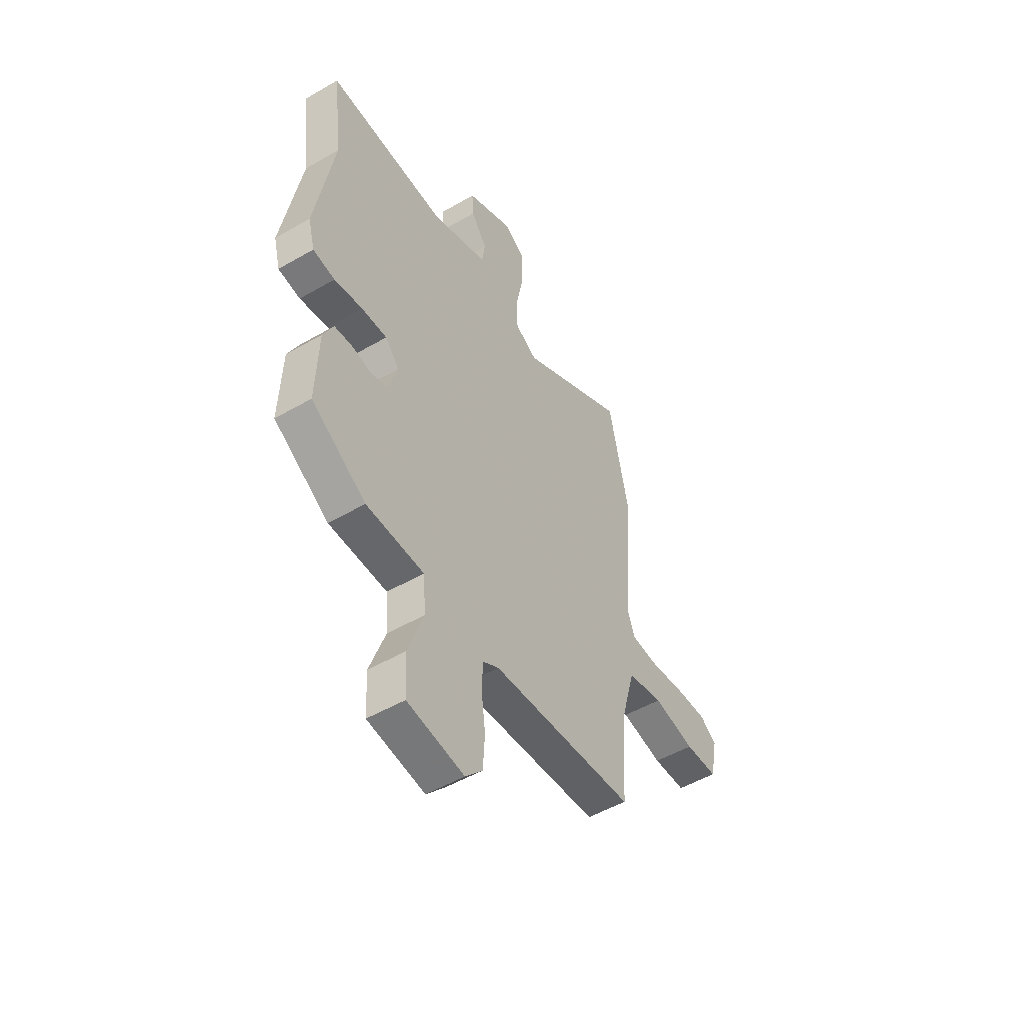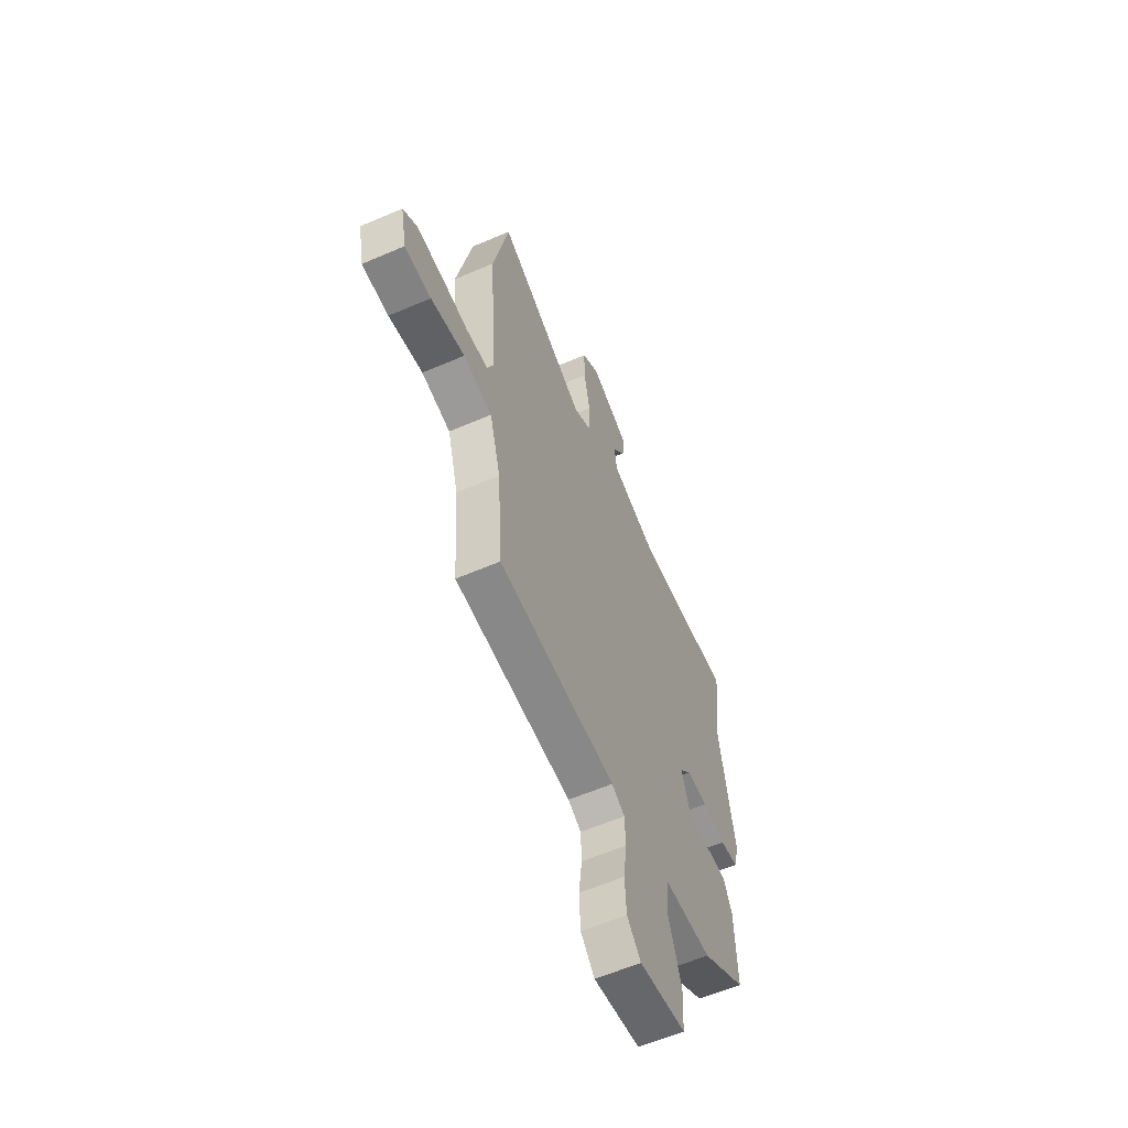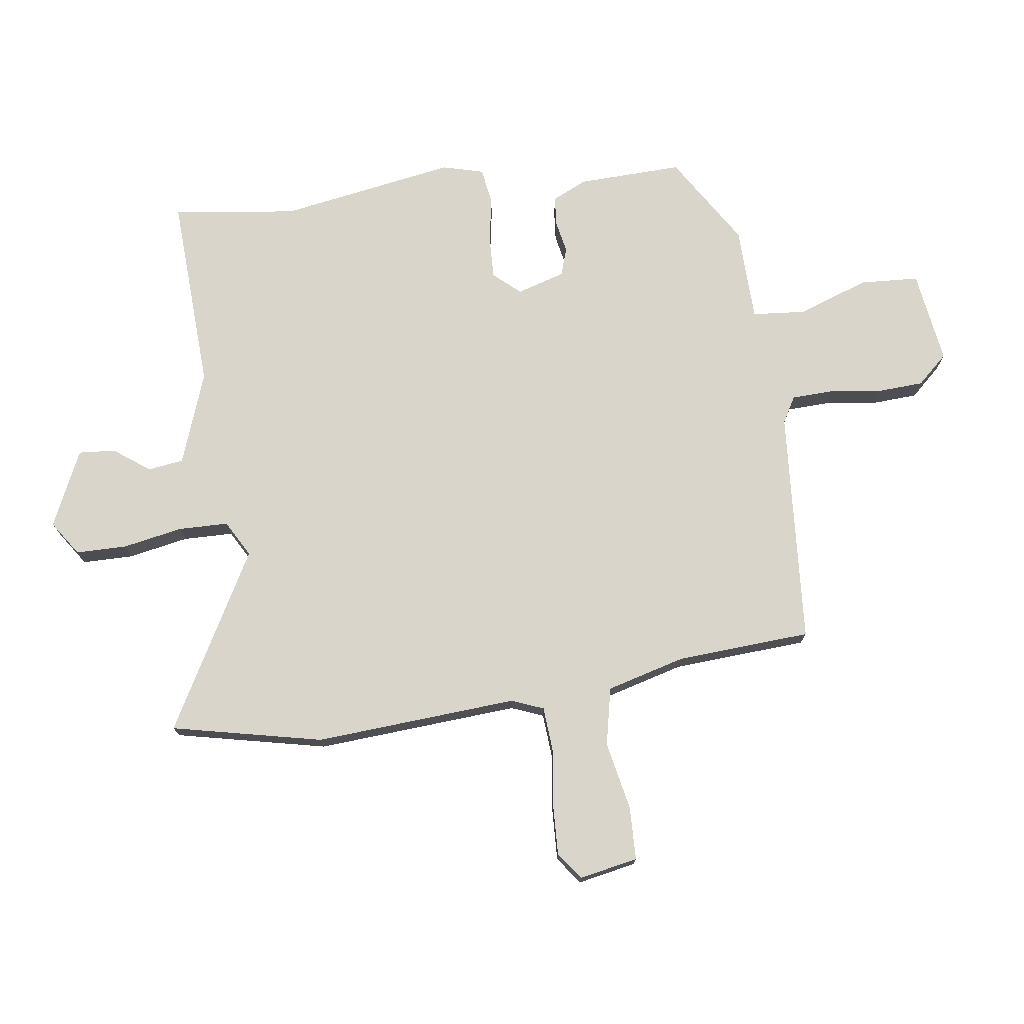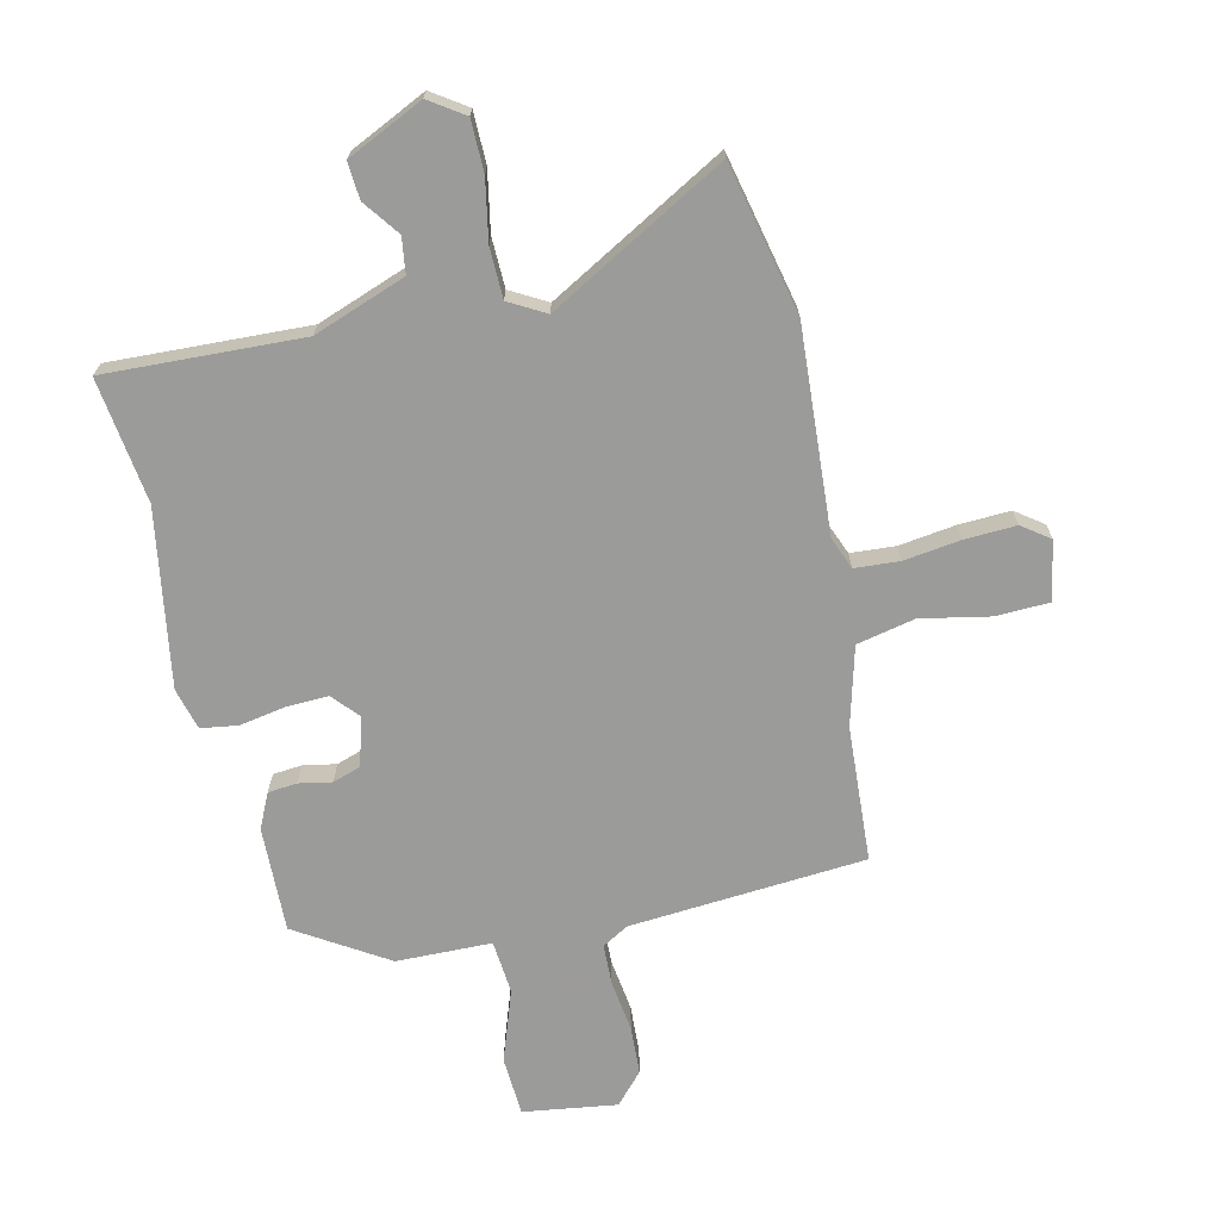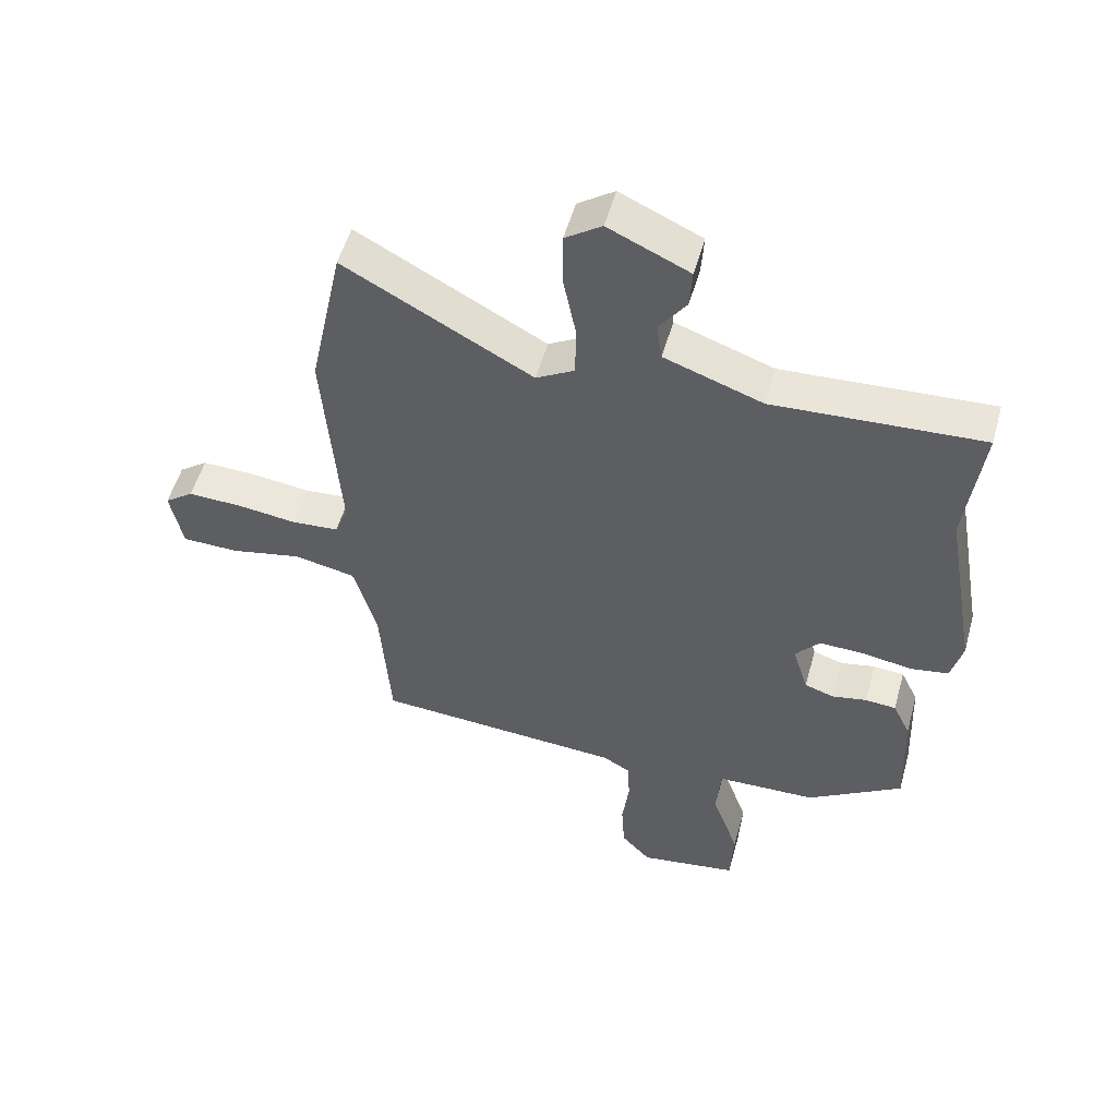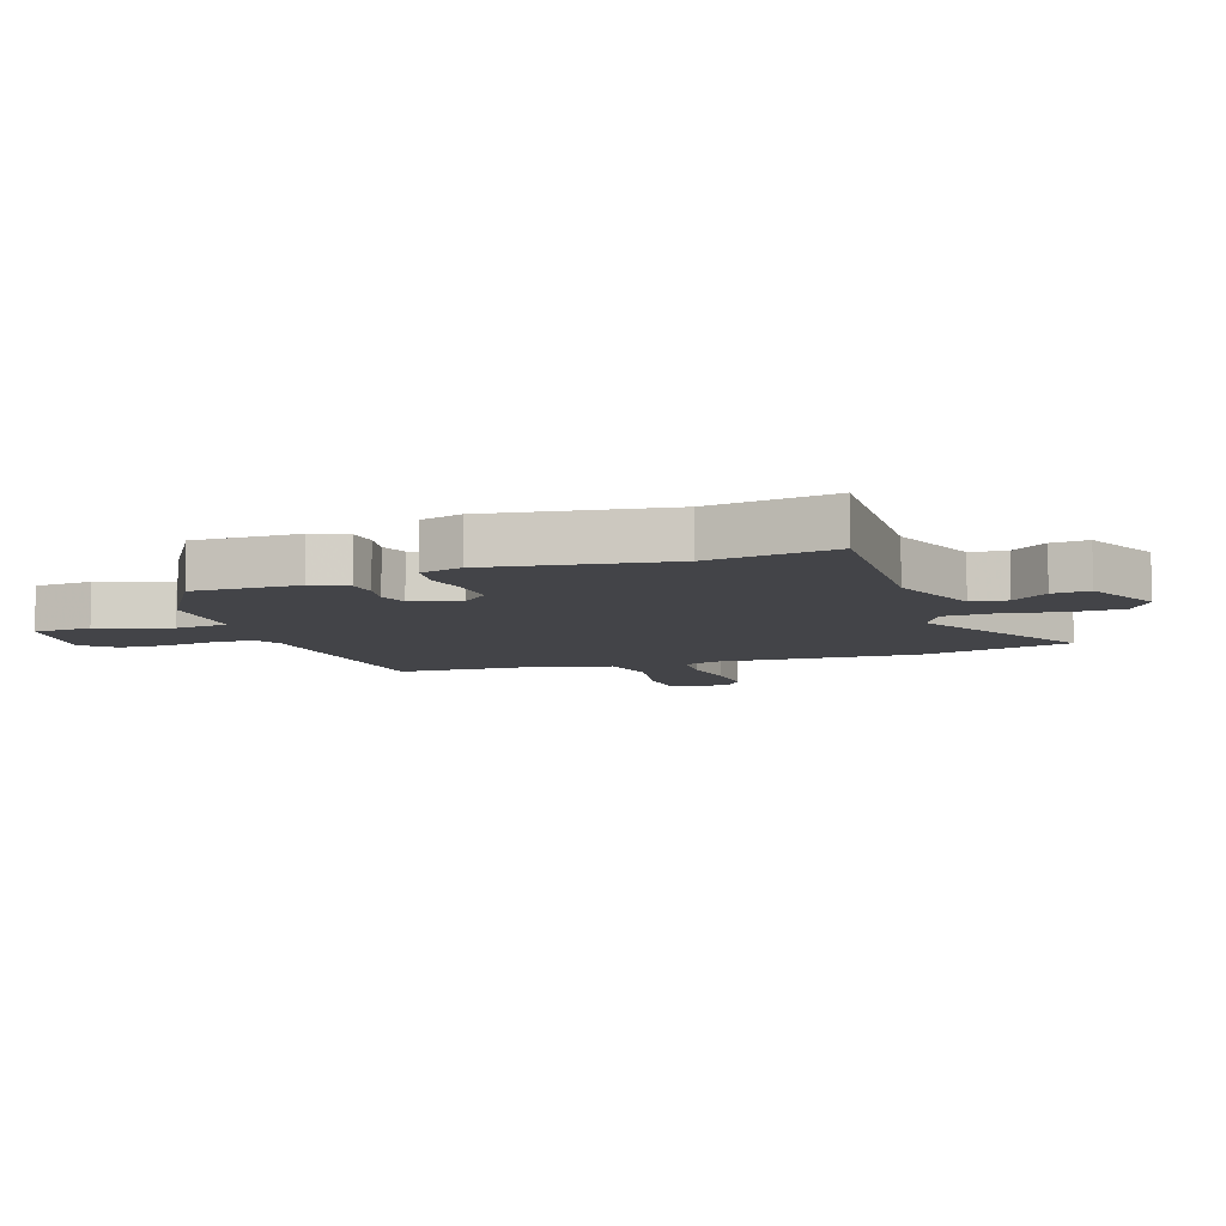
<metadata>
{"format":"obj","ext":"obj","renderer":"f3d","projection":"perspective","resolution":1024,"background":"white","views":[{"elev":-50.7,"azim":-57.6,"up":"+Z"},{"elev":-59.7,"azim":113.8,"up":"+Z"},{"elev":74.4,"azim":82.6,"up":"+Y"},{"elev":-69.6,"azim":13.5,"up":"+Y"},{"elev":52.9,"azim":-164.5,"up":"+Z"},{"elev":-8.2,"azim":-70.0,"up":"+Y"}]}
</metadata>
<code>
v 0.447 0.07 -0.494
v 0.05 0.07 -0.52
v 0.006 0.07 -0.545
v 0.003 0.07 -0.613
v 0.014 0.07 -0.7
v 0.009 0.07 -0.781
v -0.038 0.07 -0.832
v -0.195 0.07 -0.808
v -0.2 0.07 -0.709
v -0.157 0.07 -0.589
v -0.164 0.07 -0.499
v -0.324 0.07 -0.494
v -0.475 0.07 -0.398
v -0.468 0.07 -0.221
v -0.44 0.07 -0.163
v -0.391 0.07 -0.159
v -0.336 0.07 -0.17
v -0.289 0.07 -0.155
v -0.264 0.07 -0.074
v -0.303 0.07 -0.029
v -0.374 0.07 -0.031
v -0.452 0.07 -0.044
v -0.513 0.07 -0.034
v -0.531 0.07 0.036
v -0.479 0.07 0.332
v -0.505 0.07 0.542
v -0.174 0.07 0.524
v -0.018 0.07 0.579
v -0.009 0.07 0.639
v -0.053 0.07 0.7
v -0.057 0.07 0.762
v 0.072 0.07 0.821
v 0.13 0.07 0.781
v 0.13 0.07 0.695
v 0.11 0.07 0.594
v 0.111 0.07 0.51
v 0.172 0.07 0.475
v 0.471 0.07 0.638
v 0.525 0.07 0.383
v 0.499 0.07 0.041
v 0.52 0.07 -0.013
v 0.595 0.07 -0.019
v 0.69 0.07 -0.007
v 0.777 0.07 -0.004
v 0.823 0.07 -0.038
v 0.803 0.07 -0.137
v 0.713 0.07 -0.139
v 0.598 0.07 -0.115
v 0.5 0.07 -0.135
v 0.463 0.07 -0.267
v 0.447 0 -0.494
v 0.05 0 -0.52
v 0.006 0 -0.545
v 0.003 0 -0.613
v 0.014 0 -0.7
v 0.009 0 -0.781
v -0.038 0 -0.832
v -0.195 0 -0.808
v -0.2 0 -0.709
v -0.157 0 -0.589
v -0.164 0 -0.499
v -0.324 0 -0.494
v -0.475 0 -0.398
v -0.468 0 -0.221
v -0.44 0 -0.163
v -0.391 0 -0.159
v -0.336 0 -0.17
v -0.289 0 -0.155
v -0.264 0 -0.074
v -0.303 0 -0.029
v -0.374 0 -0.031
v -0.452 0 -0.044
v -0.513 0 -0.034
v -0.531 0 0.036
v -0.479 0 0.332
v -0.505 0 0.542
v -0.174 0 0.524
v -0.018 0 0.579
v -0.009 0 0.639
v -0.053 0 0.7
v -0.057 0 0.762
v 0.072 0 0.821
v 0.13 0 0.781
v 0.13 0 0.695
v 0.11 0 0.594
v 0.111 0 0.51
v 0.172 0 0.475
v 0.471 0 0.638
v 0.525 0 0.383
v 0.499 0 0.041
v 0.52 0 -0.013
v 0.595 0 -0.019
v 0.69 0 -0.007
v 0.777 0 -0.004
v 0.823 0 -0.038
v 0.803 0 -0.137
v 0.713 0 -0.139
v 0.598 0 -0.115
v 0.5 0 -0.135
v 0.463 0 -0.267
f 46 47 48
f 45 46 48
f 44 45 48
f 43 44 48
f 42 43 48
f 41 42 48 49
f 40 41 49 50
f 39 40 50
f 38 39 50
f 37 38 50
f 33 34 35
f 32 33 35
f 31 32 35
f 30 31 35
f 29 30 35
f 28 29 35 36
f 50 1 2
f 37 50 2
f 36 37 2
f 28 36 2
f 27 28 2
f 23 24 25
f 22 23 25
f 21 22 25
f 25 26 27
f 21 25 27
f 20 21 27
f 15 16 17
f 14 15 17
f 13 14 17
f 12 13 17
f 11 12 17
f 11 17 18
f 8 9 10
f 7 8 10
f 6 7 10
f 5 6 10
f 4 5 10
f 3 4 10 11
f 11 18 19
f 3 11 19
f 2 3 19
f 19 20 27
f 2 19 27
f 98 97 96
f 98 96 95
f 98 95 94
f 98 94 93
f 98 93 92
f 99 98 92 91
f 100 99 91 90
f 100 90 89
f 100 89 88
f 100 88 87
f 85 84 83
f 85 83 82
f 85 82 81
f 85 81 80
f 85 80 79
f 86 85 79 78
f 52 51 100
f 52 100 87
f 52 87 86
f 52 86 78
f 52 78 77
f 75 74 73
f 75 73 72
f 75 72 71
f 77 76 75
f 77 75 71
f 77 71 70
f 67 66 65
f 67 65 64
f 67 64 63
f 67 63 62
f 67 62 61
f 68 67 61
f 60 59 58
f 60 58 57
f 60 57 56
f 60 56 55
f 60 55 54
f 61 60 54 53
f 69 68 61
f 69 61 53
f 69 53 52
f 77 70 69
f 77 69 52
f 1 51 52 2
f 2 52 53 3
f 3 53 54 4
f 4 54 55 5
f 5 55 56 6
f 6 56 57 7
f 7 57 58 8
f 8 58 59 9
f 9 59 60 10
f 10 60 61 11
f 11 61 62 12
f 12 62 63 13
f 13 63 64 14
f 14 64 65 15
f 15 65 66 16
f 16 66 67 17
f 17 67 68 18
f 18 68 69 19
f 19 69 70 20
f 20 70 71 21
f 21 71 72 22
f 22 72 73 23
f 23 73 74 24
f 24 74 75 25
f 25 75 76 26
f 26 76 77 27
f 27 77 78 28
f 28 78 79 29
f 29 79 80 30
f 30 80 81 31
f 31 81 82 32
f 32 82 83 33
f 33 83 84 34
f 34 84 85 35
f 35 85 86 36
f 36 86 87 37
f 37 87 88 38
f 38 88 89 39
f 39 89 90 40
f 40 90 91 41
f 41 91 92 42
f 42 92 93 43
f 43 93 94 44
f 44 94 95 45
f 45 95 96 46
f 46 96 97 47
f 47 97 98 48
f 48 98 99 49
f 49 99 100 50
f 50 100 51 1

</code>
